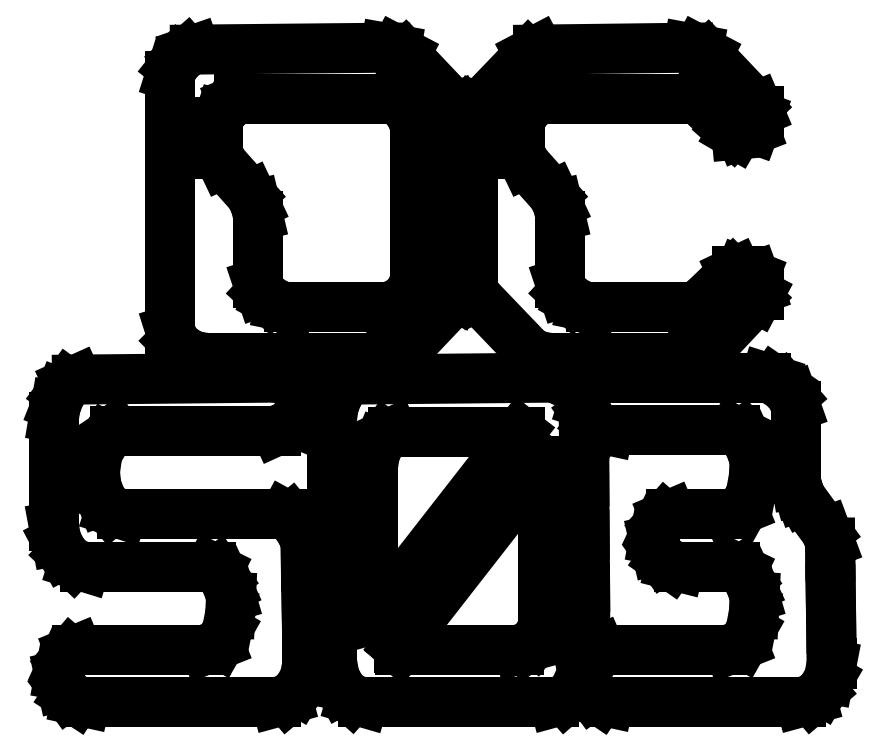
<metadata>
{"format":"dxf","ext":"dxf","renderer":"ezdxf+matplotlib","layout":"modelspace","background":"white","min_lineweight":24,"dpi":150}
</metadata>
<code>
0
SECTION
2
ENTITIES
0
LINE
8
0
10
3.896
20
8.304
30
0
11
4.028
21
8.281
31
0
0
LINE
8
0
10
4.028
20
8.281
30
0
11
4.149
21
8.217
31
0
0
LINE
8
0
10
4.149
20
8.217
30
0
11
4.793
21
7.539
31
0
0
LINE
8
0
10
4.793
20
7.539
30
0
11
4.853
21
7.411
31
0
0
LINE
8
0
10
4.853
20
7.411
30
0
11
4.875
21
7.272
31
0
0
LINE
8
0
10
4.875
20
7.272
30
0
11
4.875
21
5.389
31
0
0
LINE
8
0
10
4.875
20
5.389
30
0
11
4.848
21
5.256
31
0
0
LINE
8
0
10
4.848
20
5.256
30
0
11
4.793
21
5.146
31
0
0
LINE
8
0
10
4.793
20
5.146
30
0
11
4.149
21
4.468
31
0
0
LINE
8
0
10
4.149
20
4.468
30
0
11
4.028
21
4.404
31
0
0
LINE
8
0
10
4.028
20
4.404
30
0
11
3.896
21
4.381
31
0
0
LINE
8
0
10
3.896
20
4.381
30
0
11
1.607
21
4.381
31
0
0
LINE
8
0
10
1.607
20
4.381
30
0
11
1.469
21
4.404
31
0
0
LINE
8
0
10
1.469
20
4.404
30
0
11
1.331
21
4.479
31
0
0
LINE
8
0
10
1.331
20
4.479
30
0
11
1.215
21
4.594
31
0
0
LINE
8
0
10
1.215
20
4.594
30
0
11
1.171
21
4.734
31
0
0
LINE
8
0
10
1.171
20
4.734
30
0
11
1.171
21
7.95
31
0
0
LINE
8
0
10
1.171
20
7.95
30
0
11
1.204
21
8.055
31
0
0
LINE
8
0
10
1.204
20
8.055
30
0
11
1.287
21
8.159
31
0
0
LINE
8
0
10
1.287
20
8.159
30
0
11
1.386
21
8.246
31
0
0
LINE
8
0
10
1.386
20
8.246
30
0
11
1.486
21
8.281
31
0
0
LINE
8
0
10
1.486
20
8.281
30
0
11
3.896
21
8.304
31
0
0
LINE
8
0
10
1.838
20
6.838
30
0
11
2.19
21
6.444
31
0
0
LINE
8
0
10
2.19
20
6.444
30
0
11
2.25
21
6.316
31
0
0
LINE
8
0
10
2.25
20
6.316
30
0
11
2.283
21
6.176
31
0
0
LINE
8
0
10
2.283
20
6.176
30
0
11
2.283
21
5.325
31
0
0
LINE
8
0
10
2.283
20
5.325
30
0
11
2.322
21
5.209
31
0
0
LINE
8
0
10
2.322
20
5.209
30
0
11
2.427
21
5.111
31
0
0
LINE
8
0
10
2.427
20
5.111
30
0
11
2.554
21
5.041
31
0
0
LINE
8
0
10
2.554
20
5.041
30
0
11
2.669
21
5.017
31
0
0
LINE
8
0
10
2.669
20
5.017
30
0
11
3.896
21
5.017
31
0
0
LINE
8
0
10
3.896
20
5.017
30
0
11
4.028
21
5.053
31
0
0
LINE
8
0
10
4.028
20
5.053
30
0
11
4.155
21
5.14
31
0
0
LINE
8
0
10
4.155
20
5.14
30
0
11
4.243
21
5.267
31
0
0
LINE
8
0
10
4.243
20
5.267
30
0
11
4.276
21
5.412
31
0
0
LINE
8
0
10
4.276
20
5.412
30
0
11
4.276
21
7.272
31
0
0
LINE
8
0
10
4.276
20
7.272
30
0
11
4.248
21
7.388
31
0
0
LINE
8
0
10
4.248
20
7.388
30
0
11
4.182
21
7.51
31
0
0
LINE
8
0
10
4.182
20
7.51
30
0
11
4.089
21
7.608
31
0
0
LINE
8
0
10
4.089
20
7.608
30
0
11
3.984
21
7.649
31
0
0
LINE
8
0
10
3.984
20
7.649
30
0
11
2.046
21
7.649
31
0
0
LINE
8
0
10
2.046
20
7.649
30
0
11
1.96
21
7.615
31
0
0
LINE
8
0
10
1.96
20
7.615
30
0
11
1.871
21
7.539
31
0
0
LINE
8
0
10
1.871
20
7.539
30
0
11
1.805
21
7.447
31
0
0
LINE
8
0
10
1.805
20
7.447
30
0
11
1.778
21
7.359
31
0
0
LINE
8
0
10
1.778
20
7.359
30
0
11
1.778
21
6.965
31
0
0
LINE
8
0
10
1.778
20
6.965
30
0
11
1.838
21
6.838
31
0
0
LINE
8
0
10
5.059
20
5.146
30
0
11
4.998
21
5.279
31
0
0
LINE
8
0
10
4.998
20
5.279
30
0
11
4.998
21
7.406
31
0
0
LINE
8
0
10
4.998
20
7.406
30
0
11
5.059
21
7.539
31
0
0
LINE
8
0
10
5.059
20
7.539
30
0
11
5.709
21
8.217
31
0
0
LINE
8
0
10
5.709
20
8.217
30
0
11
5.83
21
8.281
31
0
0
LINE
8
0
10
5.83
20
8.281
30
0
11
7.728
21
8.304
31
0
0
LINE
8
0
10
7.728
20
8.304
30
0
11
7.855
21
8.281
31
0
0
LINE
8
0
10
7.855
20
8.281
30
0
11
7.976
21
8.217
31
0
0
LINE
8
0
10
7.976
20
8.217
30
0
11
8.598
21
7.563
31
0
0
LINE
8
0
10
8.598
20
7.563
30
0
11
8.625
21
7.498
31
0
0
LINE
8
0
10
8.625
20
7.498
30
0
11
8.625
21
7.44
31
0
0
LINE
8
0
10
8.625
20
7.44
30
0
11
8.564
21
7.272
31
0
0
LINE
8
0
10
8.564
20
7.272
30
0
11
8.401
21
7.209
31
0
0
LINE
8
0
10
8.401
20
7.209
30
0
11
8.34
21
7.203
31
0
0
LINE
8
0
10
8.34
20
7.203
30
0
11
8.29
21
7.232
31
0
0
LINE
8
0
10
8.29
20
7.232
30
0
11
8.219
21
7.295
31
0
0
LINE
8
0
10
8.219
20
7.295
30
0
11
8.108
21
7.406
31
0
0
LINE
8
0
10
8.108
20
7.406
30
0
11
8.004
21
7.51
31
0
0
LINE
8
0
10
8.004
20
7.51
30
0
11
7.932
21
7.579
31
0
0
LINE
8
0
10
7.932
20
7.579
30
0
11
7.877
21
7.621
31
0
0
LINE
8
0
10
7.877
20
7.621
30
0
11
7.811
21
7.649
31
0
0
LINE
8
0
10
7.811
20
7.649
30
0
11
5.873
21
7.649
31
0
0
LINE
8
0
10
5.873
20
7.649
30
0
11
5.786
21
7.615
31
0
0
LINE
8
0
10
5.786
20
7.615
30
0
11
5.698
21
7.539
31
0
0
LINE
8
0
10
5.698
20
7.539
30
0
11
5.632
21
7.447
31
0
0
LINE
8
0
10
5.632
20
7.447
30
0
11
5.604
21
7.359
31
0
0
LINE
8
0
10
5.604
20
7.359
30
0
11
5.604
21
6.965
31
0
0
LINE
8
0
10
5.604
20
6.965
30
0
11
5.665
21
6.838
31
0
0
LINE
8
0
10
5.665
20
6.838
30
0
11
6.017
21
6.444
31
0
0
LINE
8
0
10
6.017
20
6.444
30
0
11
6.077
21
6.316
31
0
0
LINE
8
0
10
6.077
20
6.316
30
0
11
6.11
21
6.176
31
0
0
LINE
8
0
10
6.11
20
6.176
30
0
11
6.11
21
5.325
31
0
0
LINE
8
0
10
6.11
20
5.325
30
0
11
6.149
21
5.209
31
0
0
LINE
8
0
10
6.149
20
5.209
30
0
11
6.254
21
5.111
31
0
0
LINE
8
0
10
6.254
20
5.111
30
0
11
6.38
21
5.041
31
0
0
LINE
8
0
10
6.38
20
5.041
30
0
11
6.496
21
5.017
31
0
0
LINE
8
0
10
6.496
20
5.017
30
0
11
7.728
21
5.017
31
0
0
LINE
8
0
10
7.728
20
5.017
30
0
11
7.833
21
5.041
31
0
0
LINE
8
0
10
7.833
20
5.041
30
0
11
7.932
21
5.104
31
0
0
LINE
8
0
10
7.932
20
5.104
30
0
11
8.004
21
5.169
31
0
0
LINE
8
0
10
8.004
20
5.169
30
0
11
8.108
21
5.279
31
0
0
LINE
8
0
10
8.108
20
5.279
30
0
11
8.219
21
5.383
31
0
0
LINE
8
0
10
8.219
20
5.383
30
0
11
8.29
21
5.453
31
0
0
LINE
8
0
10
8.29
20
5.453
30
0
11
8.34
21
5.476
31
0
0
LINE
8
0
10
8.34
20
5.476
30
0
11
8.401
21
5.476
31
0
0
LINE
8
0
10
8.401
20
5.476
30
0
11
8.564
21
5.412
31
0
0
LINE
8
0
10
8.564
20
5.412
30
0
11
8.625
21
5.243
31
0
0
LINE
8
0
10
8.625
20
5.243
30
0
11
8.625
21
5.18
31
0
0
LINE
8
0
10
8.625
20
5.18
30
0
11
8.598
21
5.128
31
0
0
LINE
8
0
10
8.598
20
5.128
30
0
11
7.976
21
4.468
31
0
0
LINE
8
0
10
7.976
20
4.468
30
0
11
7.855
21
4.404
31
0
0
LINE
8
0
10
7.855
20
4.404
30
0
11
7.728
21
4.381
31
0
0
LINE
8
0
10
7.728
20
4.381
30
0
11
5.956
21
4.381
31
0
0
LINE
8
0
10
5.956
20
4.381
30
0
11
5.825
21
4.404
31
0
0
LINE
8
0
10
5.825
20
4.404
30
0
11
5.709
21
4.468
31
0
0
LINE
8
0
10
5.709
20
4.468
30
0
11
5.059
21
5.146
31
0
0
LINE
8
0
10
-0.2288
20
0.3583
30
0
11
-0.1971
21
0.2164
31
0
0
LINE
8
0
10
-0.1971
20
0.2164
30
0
11
-0.1213
21
0.1116
31
0
0
LINE
8
0
10
-0.1213
20
0.1116
30
0
11
-0.01791
21
0.0441
31
0
0
LINE
8
0
10
-0.01791
20
0.0441
30
0
11
0.09508
21
0.01929
31
0
0
LINE
8
0
10
0.09508
20
0.01929
30
0
11
2.514
21
0.01929
31
0
0
LINE
8
0
10
2.514
20
0.01929
30
0
11
2.655
21
0.05788
31
0
0
LINE
8
0
10
2.655
20
0.05788
30
0
11
2.781
21
0.164
31
0
0
LINE
8
0
10
2.781
20
0.164
30
0
11
2.872
21
0.3197
31
0
0
LINE
8
0
10
2.872
20
0.3197
30
0
11
2.906
21
0.4988
31
0
0
LINE
8
0
10
2.906
20
0.4988
30
0
11
2.906
21
0.5223
31
0
0
LINE
8
0
10
2.906
20
0.5223
30
0
11
2.905
21
0.8227
31
0
0
LINE
8
0
10
2.905
20
0.8227
30
0
11
2.898
21
1.282
31
0
0
LINE
8
0
10
2.898
20
1.282
30
0
11
2.89
21
1.739
31
0
0
LINE
8
0
10
2.89
20
1.739
30
0
11
2.888
21
2.039
31
0
0
LINE
8
0
10
2.888
20
2.039
30
0
11
2.85
21
2.137
31
0
0
LINE
8
0
10
2.85
20
2.137
30
0
11
2.781
21
2.256
31
0
0
LINE
8
0
10
2.781
20
2.256
30
0
11
2.698
21
2.356
31
0
0
LINE
8
0
10
2.698
20
2.356
30
0
11
2.622
21
2.398
31
0
0
LINE
8
0
10
2.622
20
2.398
30
0
11
0.565
21
2.398
31
0
0
LINE
8
0
10
0.565
20
2.398
30
0
11
0.4162
21
2.447
31
0
0
LINE
8
0
10
0.4162
20
2.447
30
0
11
0.3073
21
2.574
31
0
0
LINE
8
0
10
0.3073
20
2.574
30
0
11
0.2398
21
2.748
31
0
0
LINE
8
0
10
0.2398
20
2.748
30
0
11
0.2191
21
2.932
31
0
0
LINE
8
0
10
0.2191
20
2.932
30
0
11
0.2522
21
3.175
31
0
0
LINE
8
0
10
0.2522
20
3.175
30
0
11
0.3652
21
3.369
31
0
0
LINE
8
0
10
0.3652
20
3.369
30
0
11
0.4244
21
3.422
31
0
0
LINE
8
0
10
0.4244
20
3.422
30
0
11
0.474
21
3.455
31
0
0
LINE
8
0
10
0.474
20
3.455
30
0
11
2.514
21
3.455
31
0
0
LINE
8
0
10
2.514
20
3.455
30
0
11
2.74
21
3.558
31
0
0
LINE
8
0
10
2.74
20
3.558
30
0
11
2.84
21
3.819
31
0
0
LINE
8
0
10
2.84
20
3.819
30
0
11
2.807
21
3.947
31
0
0
LINE
8
0
10
2.807
20
3.947
30
0
11
2.727
21
4.043
31
0
0
LINE
8
0
10
2.727
20
4.043
30
0
11
2.621
21
4.107
31
0
0
LINE
8
0
10
2.621
20
4.107
30
0
11
2.514
21
4.129
31
0
0
LINE
8
0
10
2.514
20
4.129
30
0
11
-0.008268
21
4.104
31
0
0
LINE
8
0
10
-0.008268
20
4.104
30
0
11
-0.1213
21
4.053
31
0
0
LINE
8
0
10
-0.1213
20
4.053
30
0
11
-0.2136
21
3.927
31
0
0
LINE
8
0
10
-0.2136
20
3.927
30
0
11
-0.2756
21
3.77
31
0
0
LINE
8
0
10
-0.2756
20
3.77
30
0
11
-0.3004
21
3.624
31
0
0
LINE
8
0
10
-0.3004
20
3.624
30
0
11
-0.3004
21
2.246
31
0
0
LINE
8
0
10
-0.3004
20
2.246
30
0
11
-0.266
21
2.062
31
0
0
LINE
8
0
10
-0.266
20
2.062
30
0
11
-0.1778
21
1.895
31
0
0
LINE
8
0
10
-0.1778
20
1.895
30
0
11
-0.05237
21
1.776
31
0
0
LINE
8
0
10
-0.05237
20
1.776
30
0
11
0.09508
21
1.731
31
0
0
LINE
8
0
10
0.09508
20
1.731
30
0
11
1.691
21
1.731
31
0
0
LINE
8
0
10
1.691
20
1.731
30
0
11
1.778
21
1.688
31
0
0
LINE
8
0
10
1.778
20
1.688
30
0
11
1.852
21
1.589
31
0
0
LINE
8
0
10
1.852
20
1.589
30
0
11
1.909
21
1.466
31
0
0
LINE
8
0
10
1.909
20
1.466
30
0
11
1.942
21
1.353
31
0
0
LINE
8
0
10
1.942
20
1.353
30
0
11
1.932
21
1.145
31
0
0
LINE
8
0
10
1.932
20
1.145
30
0
11
1.889
21
0.926
31
0
0
LINE
8
0
10
1.889
20
0.926
30
0
11
1.793
21
0.7552
31
0
0
LINE
8
0
10
1.793
20
0.7552
30
0
11
1.619
21
0.6863
31
0
0
LINE
8
0
10
1.619
20
0.6863
30
0
11
-0.008268
21
0.6863
31
0
0
LINE
8
0
10
-0.008268
20
0.6863
30
0
11
-0.08819
21
0.6532
31
0
0
LINE
8
0
10
-0.08819
20
0.6532
30
0
11
-0.1599
21
0.5691
31
0
0
LINE
8
0
10
-0.1599
20
0.5691
30
0
11
-0.2095
21
0.4603
31
0
0
LINE
8
0
10
-0.2095
20
0.4603
30
0
11
-0.2288
21
0.3583
31
0
0
LINE
8
0
10
6.033
20
4.129
30
0
11
3.51
21
4.104
31
0
0
LINE
8
0
10
3.51
20
4.104
30
0
11
3.397
21
4.053
31
0
0
LINE
8
0
10
3.397
20
4.053
30
0
11
3.305
21
3.927
31
0
0
LINE
8
0
10
3.305
20
3.927
30
0
11
3.243
21
3.77
31
0
0
LINE
8
0
10
3.243
20
3.77
30
0
11
3.222
21
3.624
31
0
0
LINE
8
0
10
3.222
20
3.624
30
0
11
3.222
21
0.5223
31
0
0
LINE
8
0
10
3.222
20
0.5223
30
0
11
3.255
21
0.3349
31
0
0
LINE
8
0
10
3.255
20
0.3349
30
0
11
3.342
21
0.1736
31
0
0
LINE
8
0
10
3.342
20
0.1736
30
0
11
3.467
21
0.06201
31
0
0
LINE
8
0
10
3.467
20
0.06201
30
0
11
3.615
21
0.01929
31
0
0
LINE
8
0
10
3.615
20
0.01929
30
0
11
6.033
21
0.01929
31
0
0
LINE
8
0
10
6.033
20
0.01929
30
0
11
6.175
21
0.05788
31
0
0
LINE
8
0
10
6.175
20
0.05788
30
0
11
6.302
21
0.1681
31
0
0
LINE
8
0
10
6.302
20
0.1681
30
0
11
6.393
21
0.3252
31
0
0
LINE
8
0
10
6.393
20
0.3252
30
0
11
6.426
21
0.5099
31
0
0
LINE
8
0
10
6.426
20
0.5099
30
0
11
6.426
21
0.5223
31
0
0
LINE
8
0
10
6.426
20
0.5223
30
0
11
6.426
21
0.8985
31
0
0
LINE
8
0
10
6.426
20
0.8985
30
0
11
6.423
21
1.473
31
0
0
LINE
8
0
10
6.423
20
1.473
30
0
11
6.418
21
2.143
31
0
0
LINE
8
0
10
6.418
20
2.143
30
0
11
6.413
21
2.814
31
0
0
LINE
8
0
10
6.413
20
2.814
30
0
11
6.409
21
3.387
31
0
0
LINE
8
0
10
6.409
20
3.387
30
0
11
6.407
21
3.763
31
0
0
LINE
8
0
10
6.407
20
3.763
30
0
11
6.265
21
4.022
31
0
0
LINE
8
0
10
6.265
20
4.022
30
0
11
6.033
21
4.129
31
0
0
LINE
8
0
10
4.064
20
0.7042
30
0
11
4.064
21
0.7235
31
0
0
LINE
8
0
10
4.064
20
0.7235
30
0
11
4.064
21
0.729
31
0
0
LINE
8
0
10
4.064
20
0.729
30
0
11
5.891
21
3.072
31
0
0
LINE
8
0
10
5.891
20
3.072
30
0
11
5.891
21
1.009
31
0
0
LINE
8
0
10
5.891
20
1.009
30
0
11
5.858
21
0.8902
31
0
0
LINE
8
0
10
5.858
20
0.8902
30
0
11
5.779
21
0.7869
31
0
0
LINE
8
0
10
5.779
20
0.7869
30
0
11
5.68
21
0.7138
31
0
0
LINE
8
0
10
5.68
20
0.7138
30
0
11
5.582
21
0.6863
31
0
0
LINE
8
0
10
5.582
20
0.6863
30
0
11
4.083
21
0.6863
31
0
0
LINE
8
0
10
4.083
20
0.6863
30
0
11
4.064
21
0.7042
31
0
0
LINE
8
0
10
3.757
20
1.075
30
0
11
3.743
21
1.123
31
0
0
LINE
8
0
10
3.743
20
1.123
30
0
11
3.743
21
3.029
31
0
0
LINE
8
0
10
3.743
20
3.029
30
0
11
3.761
21
3.154
31
0
0
LINE
8
0
10
3.761
20
3.154
30
0
11
3.816
21
3.288
31
0
0
LINE
8
0
10
3.816
20
3.288
30
0
11
3.896
21
3.397
31
0
0
LINE
8
0
10
3.896
20
3.397
30
0
11
3.994
21
3.442
31
0
0
LINE
8
0
10
3.994
20
3.442
30
0
11
5.602
21
3.442
31
0
0
LINE
8
0
10
5.602
20
3.442
30
0
11
3.757
21
1.075
31
0
0
LINE
8
0
10
6.401
20
0.3583
30
0
11
6.433
21
0.2164
31
0
0
LINE
8
0
10
6.433
20
0.2164
30
0
11
6.508
21
0.1116
31
0
0
LINE
8
0
10
6.508
20
0.1116
30
0
11
6.609
21
0.0441
31
0
0
LINE
8
0
10
6.609
20
0.0441
30
0
11
6.723
21
0.01929
31
0
0
LINE
8
0
10
6.723
20
0.01929
30
0
11
9.15
21
0.01929
31
0
0
LINE
8
0
10
9.15
20
0.01929
30
0
11
9.292
21
0.05788
31
0
0
LINE
8
0
10
9.292
20
0.05788
30
0
11
9.418
21
0.164
31
0
0
LINE
8
0
10
9.418
20
0.164
30
0
11
9.508
21
0.3197
31
0
0
LINE
8
0
10
9.508
20
0.3197
30
0
11
9.543
21
0.4988
31
0
0
LINE
8
0
10
9.543
20
0.4988
30
0
11
9.543
21
0.5223
31
0
0
LINE
8
0
10
9.543
20
0.5223
30
0
11
9.539
21
0.9508
31
0
0
LINE
8
0
10
9.539
20
0.9508
30
0
11
9.532
21
1.451
31
0
0
LINE
8
0
10
9.532
20
1.451
30
0
11
9.526
21
1.867
31
0
0
LINE
8
0
10
9.526
20
1.867
30
0
11
9.525
21
2.039
31
0
0
LINE
8
0
10
9.525
20
2.039
30
0
11
9.473
21
2.18
31
0
0
LINE
8
0
10
9.473
20
2.18
30
0
11
9.169
21
2.592
31
0
0
LINE
8
0
10
9.169
20
2.592
30
0
11
9.149
21
2.629
31
0
0
LINE
8
0
10
9.149
20
2.629
30
0
11
9.123
21
2.702
31
0
0
LINE
8
0
10
9.123
20
2.702
30
0
11
9.099
21
2.784
31
0
0
LINE
8
0
10
9.099
20
2.784
30
0
11
9.09
21
2.842
31
0
0
LINE
8
0
10
9.09
20
2.842
30
0
11
9.09
21
3.763
31
0
0
LINE
8
0
10
9.09
20
3.763
30
0
11
9.045
21
3.889
31
0
0
LINE
8
0
10
9.045
20
3.889
30
0
11
8.942
21
4.007
31
0
0
LINE
8
0
10
8.942
20
4.007
30
0
11
8.817
21
4.094
31
0
0
LINE
8
0
10
8.817
20
4.094
30
0
11
8.708
21
4.129
31
0
0
LINE
8
0
10
8.708
20
4.129
30
0
11
8.694
21
4.129
31
0
0
LINE
8
0
10
8.694
20
4.129
30
0
11
8.45
21
4.129
31
0
0
LINE
8
0
10
8.45
20
4.129
30
0
11
8.086
21
4.129
31
0
0
LINE
8
0
10
8.086
20
4.129
30
0
11
7.655
21
4.129
31
0
0
LINE
8
0
10
7.655
20
4.129
30
0
11
7.222
21
4.129
31
0
0
LINE
8
0
10
7.222
20
4.129
30
0
11
6.85
21
4.129
31
0
0
LINE
8
0
10
6.85
20
4.129
30
0
11
6.615
21
4.129
31
0
0
LINE
8
0
10
6.615
20
4.129
30
0
11
6.466
21
4.01
31
0
0
LINE
8
0
10
6.466
20
4.01
30
0
11
6.401
21
3.806
31
0
0
LINE
8
0
10
6.401
20
3.806
30
0
11
6.433
21
3.667
31
0
0
LINE
8
0
10
6.433
20
3.667
30
0
11
6.508
21
3.557
31
0
0
LINE
8
0
10
6.508
20
3.557
30
0
11
6.609
21
3.485
31
0
0
LINE
8
0
10
6.609
20
3.485
30
0
11
6.723
21
3.46
31
0
0
LINE
8
0
10
6.723
20
3.46
30
0
11
8.318
21
3.46
31
0
0
LINE
8
0
10
8.318
20
3.46
30
0
11
8.406
21
3.418
31
0
0
LINE
8
0
10
8.406
20
3.418
30
0
11
8.479
21
3.317
31
0
0
LINE
8
0
10
8.479
20
3.317
30
0
11
8.536
21
3.192
31
0
0
LINE
8
0
10
8.536
20
3.192
30
0
11
8.569
21
3.076
31
0
0
LINE
8
0
10
8.569
20
3.076
30
0
11
8.559
21
2.865
31
0
0
LINE
8
0
10
8.559
20
2.865
30
0
11
8.516
21
2.642
31
0
0
LINE
8
0
10
8.516
20
2.642
30
0
11
8.42
21
2.468
31
0
0
LINE
8
0
10
8.42
20
2.468
30
0
11
8.246
21
2.398
31
0
0
LINE
8
0
10
8.246
20
2.398
30
0
11
7.513
21
2.398
31
0
0
LINE
8
0
10
7.513
20
2.398
30
0
11
7.436
21
2.365
31
0
0
LINE
8
0
10
7.436
20
2.365
30
0
11
7.364
21
2.283
31
0
0
LINE
8
0
10
7.364
20
2.283
30
0
11
7.315
21
2.177
31
0
0
LINE
8
0
10
7.315
20
2.177
30
0
11
7.295
21
2.077
31
0
0
LINE
8
0
10
7.295
20
2.077
30
0
11
7.327
21
1.94
31
0
0
LINE
8
0
10
7.327
20
1.94
30
0
11
7.404
21
1.831
31
0
0
LINE
8
0
10
7.404
20
1.831
30
0
11
7.509
21
1.758
31
0
0
LINE
8
0
10
7.509
20
1.758
30
0
11
7.618
21
1.731
31
0
0
LINE
8
0
10
7.618
20
1.731
30
0
11
8.318
21
1.731
31
0
0
LINE
8
0
10
8.318
20
1.731
30
0
11
8.406
21
1.688
31
0
0
LINE
8
0
10
8.406
20
1.688
30
0
11
8.479
21
1.589
31
0
0
LINE
8
0
10
8.479
20
1.589
30
0
11
8.536
21
1.466
31
0
0
LINE
8
0
10
8.536
20
1.466
30
0
11
8.569
21
1.353
31
0
0
LINE
8
0
10
8.569
20
1.353
30
0
11
8.559
21
1.145
31
0
0
LINE
8
0
10
8.559
20
1.145
30
0
11
8.516
21
0.926
31
0
0
LINE
8
0
10
8.516
20
0.926
30
0
11
8.42
21
0.7552
31
0
0
LINE
8
0
10
8.42
20
0.7552
30
0
11
8.246
21
0.6863
31
0
0
LINE
8
0
10
8.246
20
0.6863
30
0
11
6.615
21
0.6863
31
0
0
LINE
8
0
10
6.615
20
0.6863
30
0
11
6.539
21
0.6532
31
0
0
LINE
8
0
10
6.539
20
0.6532
30
0
11
6.47
21
0.5691
31
0
0
LINE
8
0
10
6.47
20
0.5691
30
0
11
6.42
21
0.4603
31
0
0
LINE
8
0
10
6.42
20
0.4603
30
0
11
6.401
21
0.3583
31
0
0
ENDSEC
0
EOF

</code>
